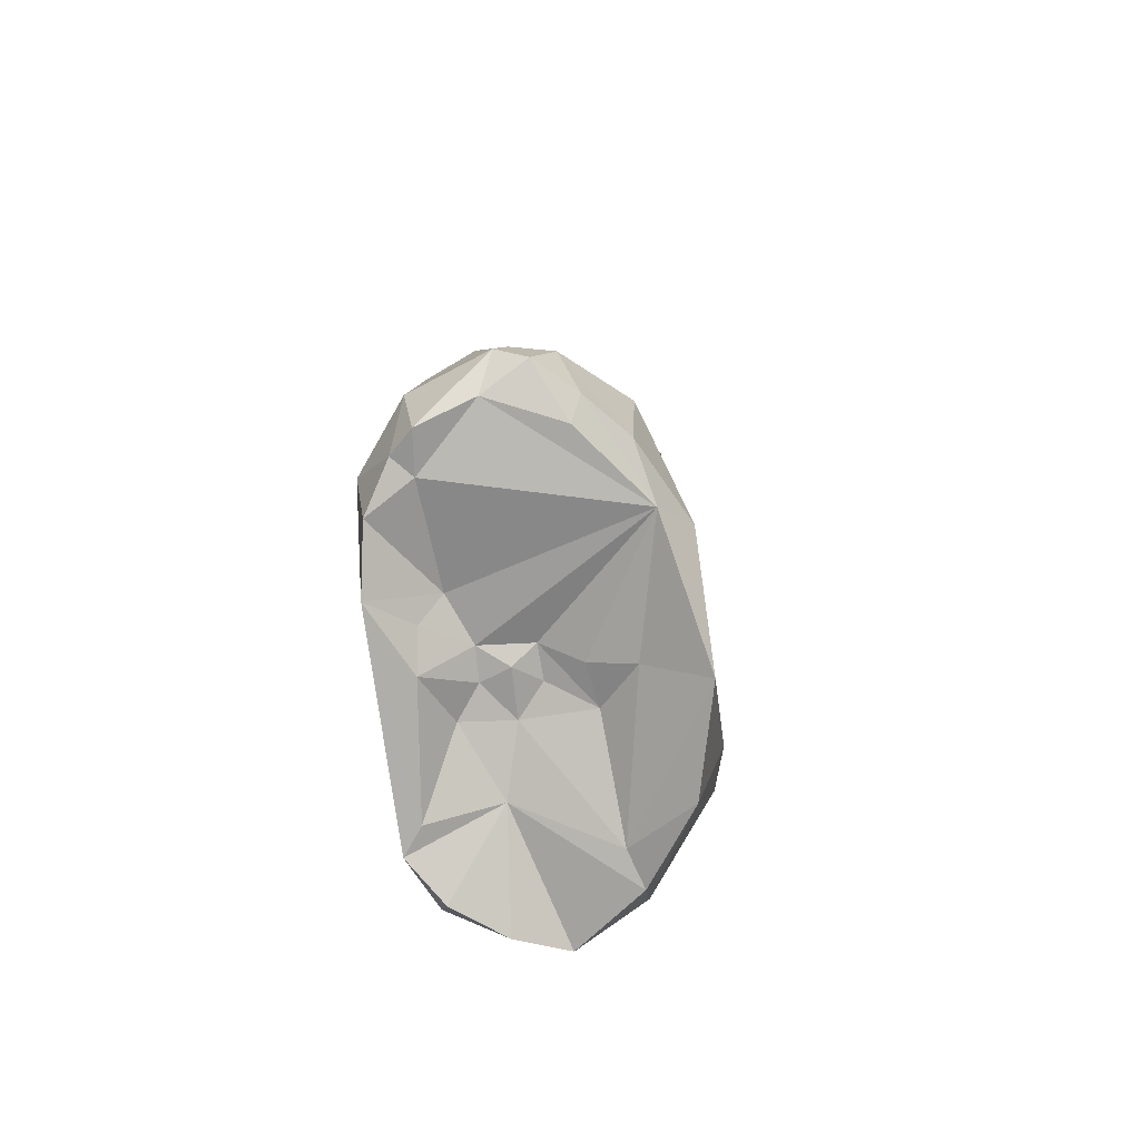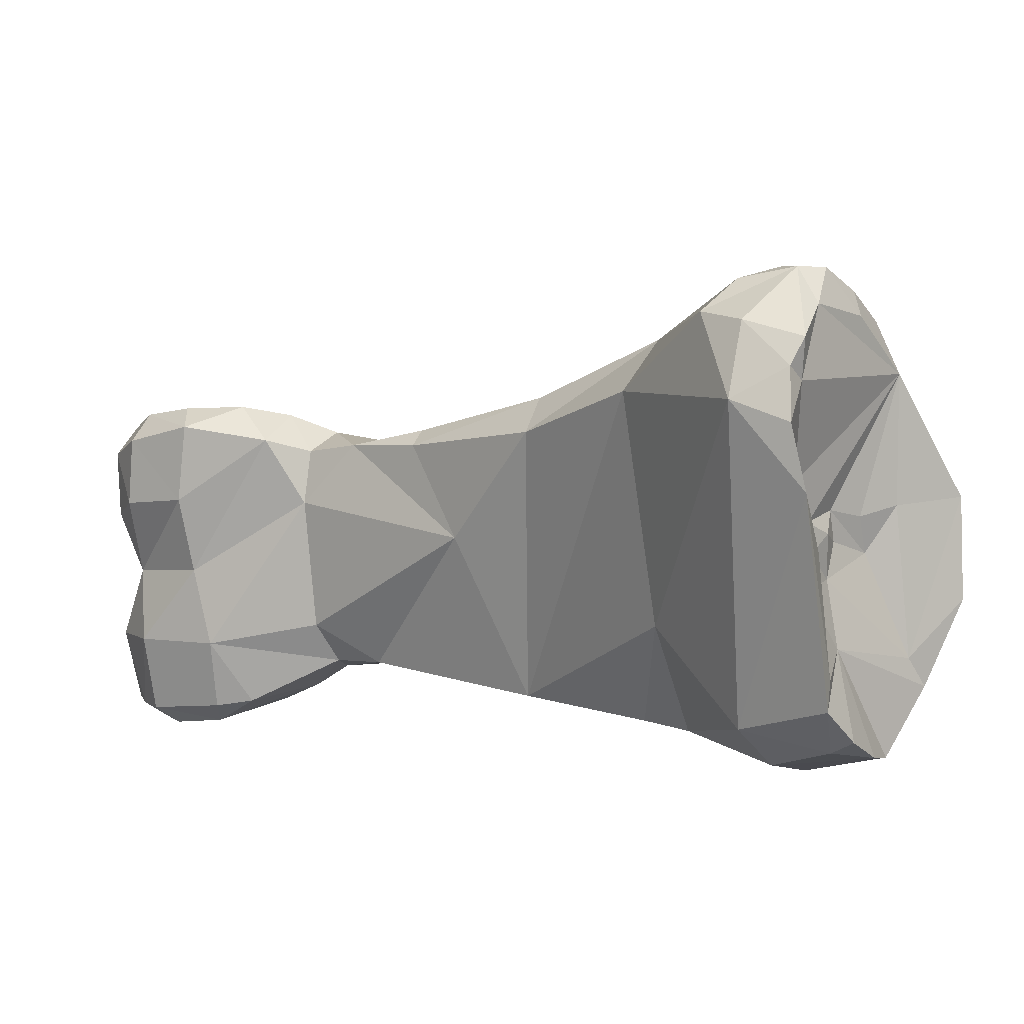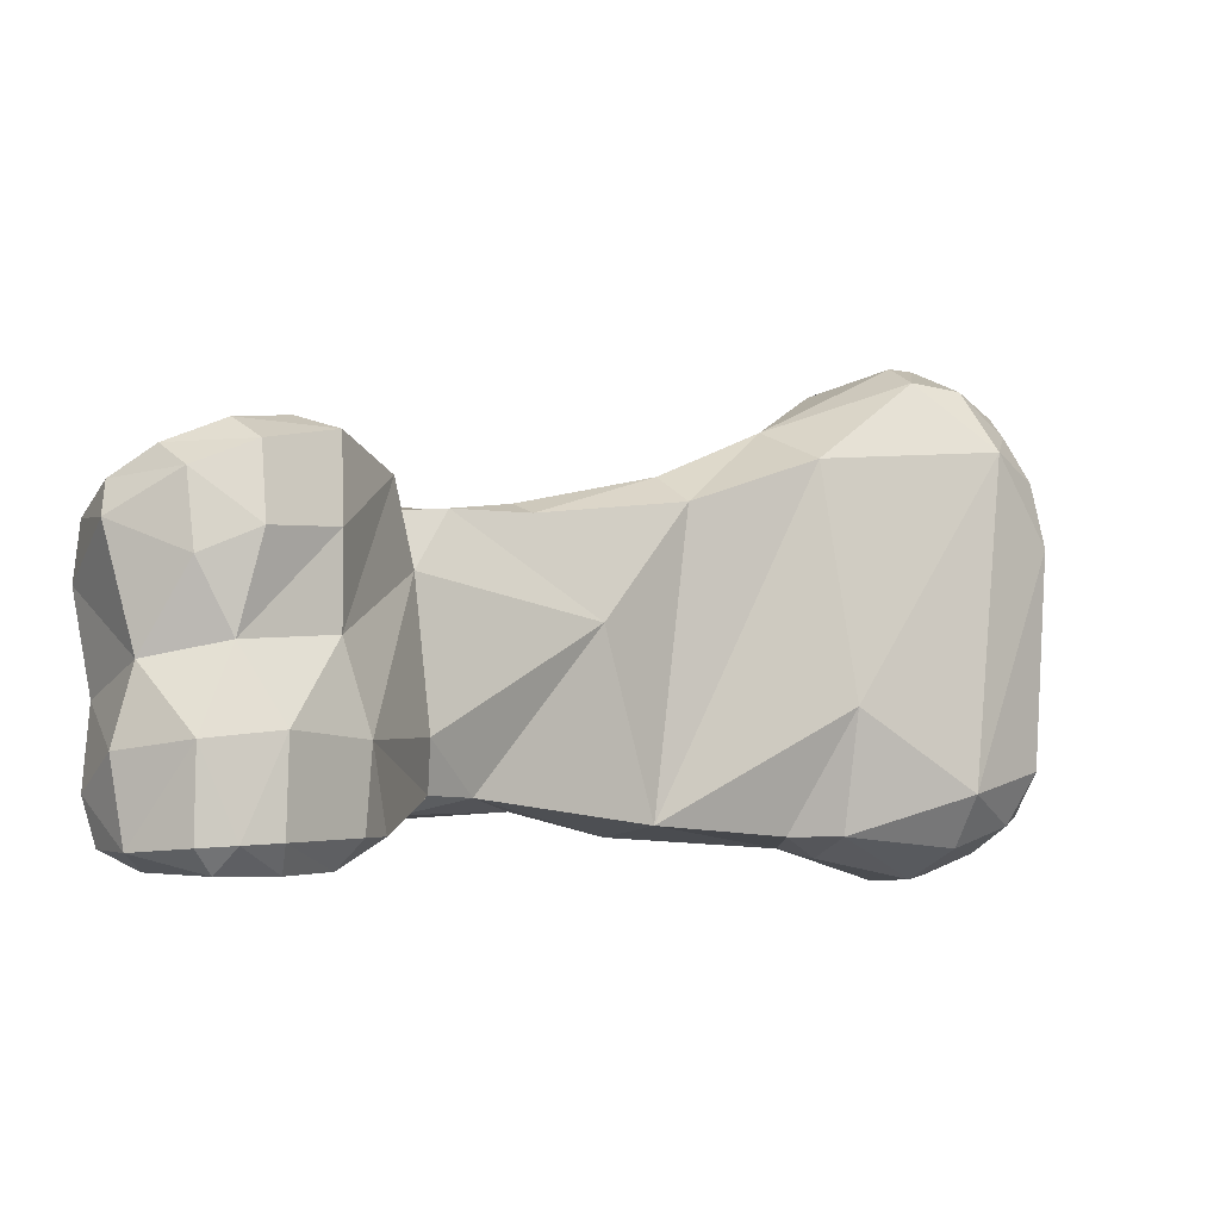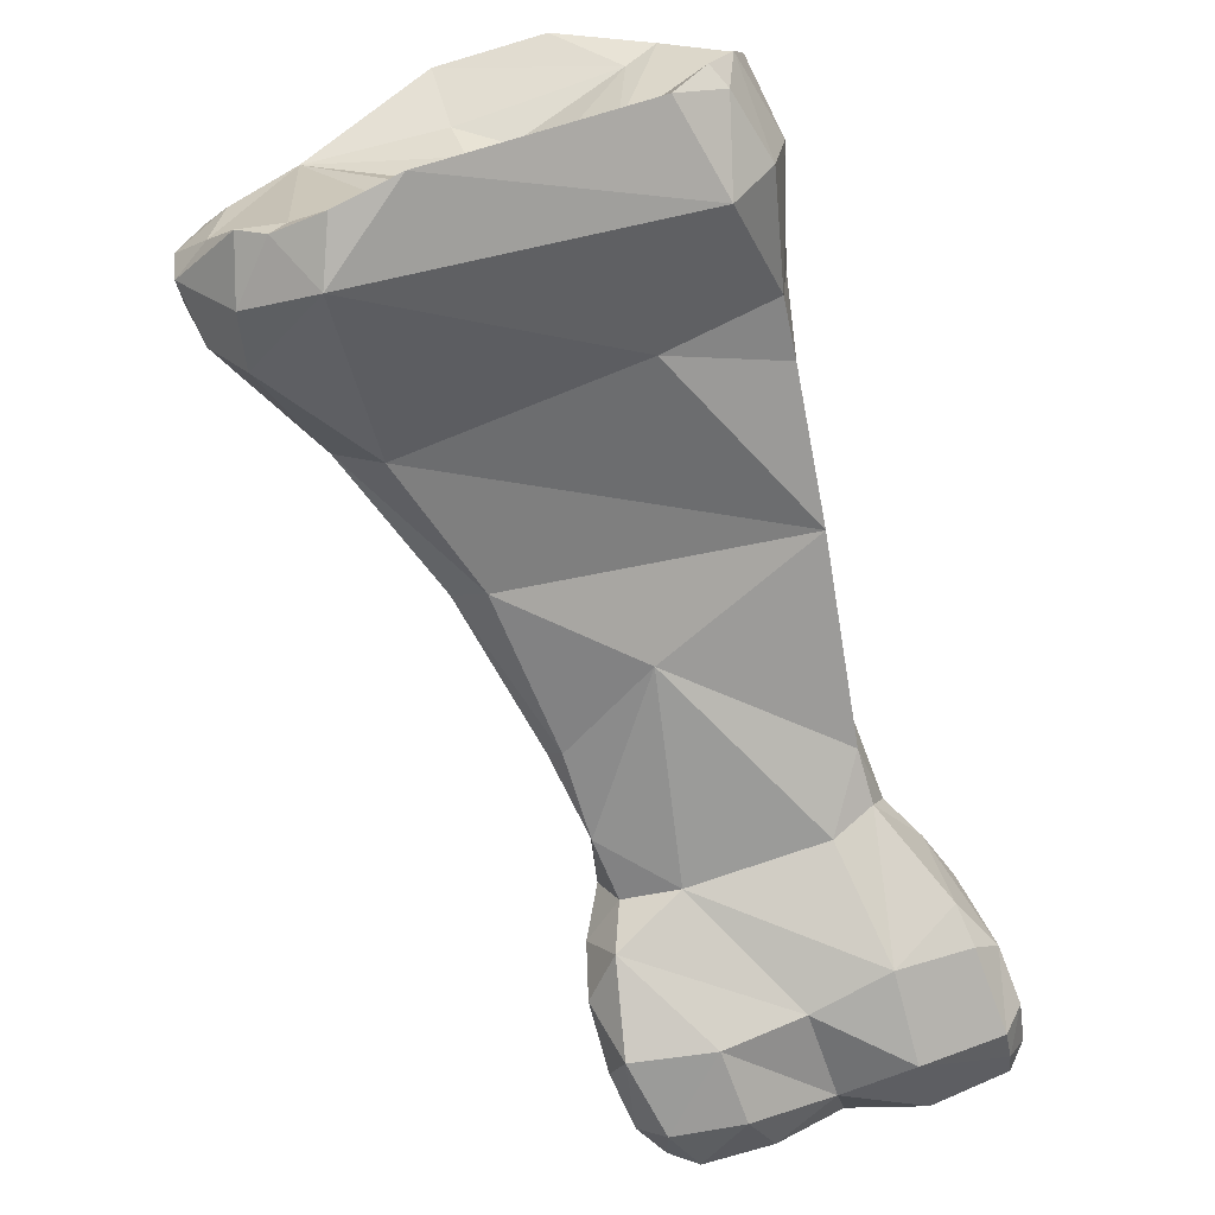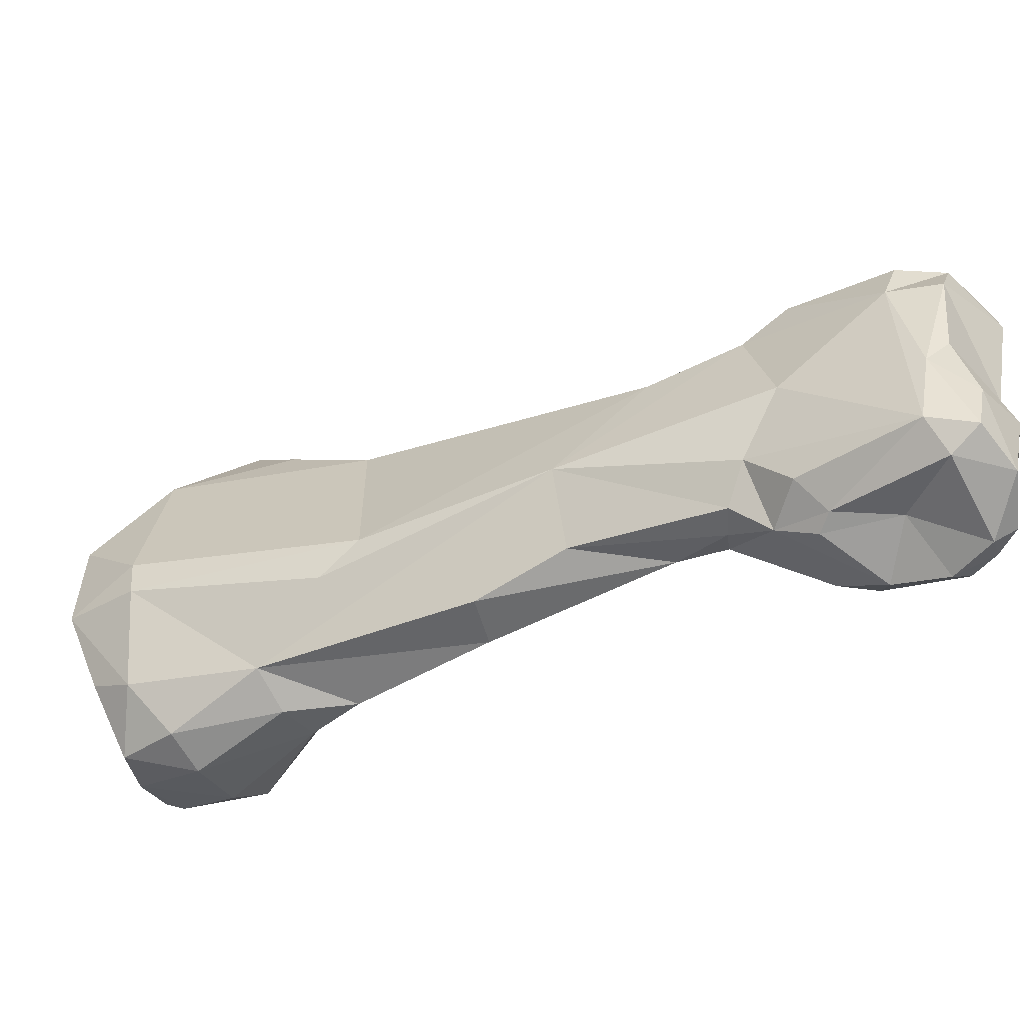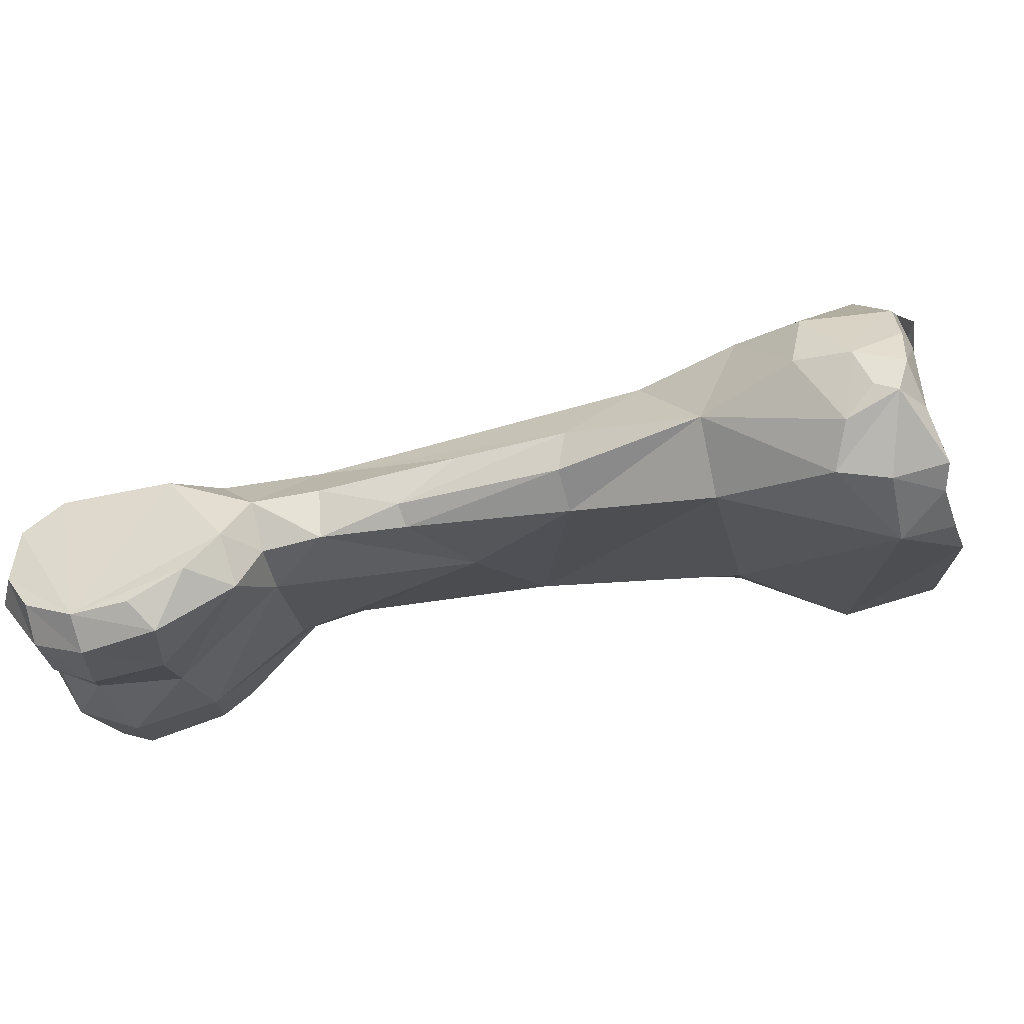
<metadata>
{"format":"obj","ext":"obj","renderer":"f3d","projection":"perspective","resolution":1024,"background":"white","views":[{"elev":17.4,"azim":-133.4,"up":"+Z"},{"elev":13.6,"azim":170.8,"up":"+Z"},{"elev":-14.2,"azim":91.3,"up":"+Z"},{"elev":65.5,"azim":76.9,"up":"+Y"},{"elev":-58.0,"azim":-18.5,"up":"+Z"},{"elev":68.2,"azim":125.9,"up":"+Z"}]}
</metadata>
<code>
o index_medial_lvs.vtp_index_medial_lvs.vtp.010
v 0.03768 -0.1581 0.01851
v 0.03968 -0.1603 0.01777
v 0.03931 -0.1602 0.01653
v 0.03677 -0.157 0.01789
v 0.04244 -0.1574 0.01959
v 0.03835 -0.1556 0.01982
v 0.03699 -0.1556 0.01924
v 0.04108 -0.1607 0.01785
v 0.04064 -0.1609 0.01655
v 0.03721 -0.1576 0.01479
v 0.03979 -0.1596 0.01134
v 0.03997 -0.1602 0.0134
v 0.03475 -0.1551 0.01762
v 0.03263 -0.1534 0.015
v 0.04243 -0.1599 0.01829
v 0.04282 -0.1588 0.01893
v 0.03975 -0.1557 0.02009
v 0.04134 -0.1563 0.01997
v 0.04147 -0.1553 0.01962
v 0.04299 -0.1567 0.01896
v 0.03786 -0.1546 0.01892
v 0.03917 -0.1544 0.01932
v 0.03671 -0.1535 0.0193
v 0.03562 -0.1544 0.01918
v 0.04291 -0.1599 0.01736
v 0.0406 -0.1604 0.01414
v 0.04265 -0.1591 0.01452
v 0.03667 -0.1562 0.01312
v 0.04104 -0.1601 0.01101
v 0.03861 -0.1566 0.0111
v 0.03764 -0.1568 0.01176
v 0.04058 -0.1592 0.01061
v 0.04113 -0.1604 0.01211
v 0.02856 -0.1494 0.01549
v 0.02873 -0.1486 0.02091
v 0.03296 -0.1517 0.02014
v 0.03109 -0.1494 0.02138
v 0.03661 -0.1552 0.01233
v 0.03336 -0.1523 0.01311
v 0.0278 -0.1484 0.01473
v 0.03157 -0.1502 0.01282
v 0.02686 -0.146 0.01332
v 0.04344 -0.1581 0.01827
v 0.04171 -0.1552 0.01746
v 0.04314 -0.1566 0.01711
v 0.03811 -0.1541 0.0175
v 0.04133 -0.1552 0.01531
v 0.0352 -0.1517 0.01962
v 0.03425 -0.1501 0.01729
v 0.03489 -0.1522 0.01993
v 0.04341 -0.1579 0.01646
v 0.04262 -0.1596 0.01268
v 0.04281 -0.1571 0.01487
v 0.0434 -0.1577 0.01276
v 0.03769 -0.1554 0.01158
v 0.04231 -0.1593 0.01072
v 0.03861 -0.1559 0.011
v 0.04038 -0.1571 0.011
v 0.04242 -0.1575 0.01023
v 0.02319 -0.1453 0.01618
v 0.02307 -0.1455 0.01719
v 0.02373 -0.1452 0.02205
v 0.02939 -0.1464 0.02333
v 0.02686 -0.1469 0.02264
v 0.03207 -0.1489 0.0214
v 0.03691 -0.1544 0.01241
v 0.03612 -0.1529 0.01292
v 0.03237 -0.149 0.01295
v 0.02376 -0.144 0.01387
v 0.02519 -0.1436 0.01276
v 0.02786 -0.1451 0.01291
v 0.02973 -0.1459 0.01312
v 0.03786 -0.1537 0.01391
v 0.04094 -0.1546 0.01322
v 0.04287 -0.156 0.01304
v 0.03258 -0.1482 0.02063
v 0.04289 -0.1569 0.01076
v 0.043 -0.1578 0.01069
v 0.03976 -0.1544 0.01146
v 0.03721 -0.1538 0.01277
v 0.04067 -0.1553 0.0106
v 0.04191 -0.1562 0.01031
v 0.02187 -0.1435 0.01681
v 0.02187 -0.1439 0.01943
v 0.02604 -0.1457 0.02423
v 0.02365 -0.144 0.0227
v 0.02432 -0.1439 0.02407
v 0.0274 -0.1451 0.0249
v 0.02819 -0.143 0.02539
v 0.03062 -0.145 0.02228
v 0.02923 -0.1425 0.02466
v 0.02988 -0.1441 0.01627
v 0.02295 -0.143 0.01463
v 0.02422 -0.1422 0.01306
v 0.02619 -0.1427 0.01264
v 0.02887 -0.1444 0.01327
v 0.04078 -0.1547 0.01126
v 0.04258 -0.1561 0.01086
v 0.02345 -0.1429 0.01545
v 0.02372 -0.1436 0.01936
v 0.02659 -0.1439 0.0255
v 0.02515 -0.1432 0.02496
v 0.02652 -0.1416 0.02493
v 0.02722 -0.1405 0.02327
v 0.02578 -0.1426 0.01955
v 0.02664 -0.1416 0.01951
v 0.02713 -0.1411 0.02064
v 0.02507 -0.1429 0.0244
v 0.02484 -0.1431 0.01923
v 0.02688 -0.1423 0.02575
v 0.02709 -0.143 0.02566
v 0.02903 -0.1404 0.02289
v 0.02851 -0.1413 0.02465
v 0.02841 -0.1412 0.01438
v 0.02576 -0.1416 0.01618
v 0.02491 -0.141 0.0135
v 0.02738 -0.1416 0.01321
v 0.02461 -0.1433 0.01821
v 0.02594 -0.1421 0.01787
v 0.02606 -0.1426 0.02566
v 0.02719 -0.1404 0.02435
v 0.02762 -0.1401 0.02371
v 0.02774 -0.1395 0.02247
v 0.02599 -0.142 0.01908
v 0.02565 -0.1426 0.01871
v 0.02709 -0.1404 0.02012
v 0.02679 -0.1401 0.01913
v 0.02653 -0.1416 0.01869
v 0.02742 -0.1391 0.02083
v 0.02629 -0.1402 0.01396
v 0.02662 -0.1395 0.01527
v 0.02578 -0.14 0.01429
v 0.02647 -0.1399 0.01594
v 0.02672 -0.1411 0.01788
f 1 2 3
f 1 3 4
f 2 1 5
f 6 1 7
f 5 1 6
f 7 1 4
f 3 2 8
f 2 5 8
f 8 9 3
f 10 4 3
f 10 3 11
f 3 12 11
f 12 3 9
f 13 4 14
f 7 4 13
f 4 10 14
f 5 15 8
f 5 16 15
f 5 17 18
f 5 6 17
f 18 19 5
f 19 20 5
f 16 5 20
f 7 21 6
f 22 6 21
f 17 6 22
f 7 23 21
f 24 7 13
f 23 7 24
f 9 8 25
f 8 15 25
f 12 9 26
f 9 27 26
f 9 25 27
f 14 10 28
f 11 28 10
f 11 12 29
f 30 31 11
f 11 32 30
f 11 29 32
f 11 31 28
f 29 12 33
f 26 33 12
f 34 13 14
f 34 35 13
f 13 36 24
f 13 37 36
f 37 13 35
f 14 38 39
f 34 14 40
f 41 14 39
f 14 41 42
f 40 14 42
f 38 14 28
f 25 15 43
f 15 16 43
f 16 20 43
f 19 18 17
f 22 19 17
f 44 20 19
f 22 44 19
f 20 44 45
f 45 43 20
f 23 46 21
f 46 22 21
f 47 22 46
f 22 47 44
f 23 48 49
f 46 23 49
f 23 50 48
f 24 50 23
f 50 24 36
f 25 43 51
f 51 27 25
f 52 26 27
f 33 26 52
f 53 27 51
f 53 54 27
f 54 52 27
f 28 31 55
f 55 38 28
f 33 56 29
f 56 32 29
f 30 55 31
f 57 55 30
f 57 30 58
f 30 32 58
f 32 59 58
f 56 59 32
f 56 33 52
f 60 34 40
f 34 61 62
f 34 62 35
f 60 61 34
f 63 35 64
f 37 35 63
f 35 62 64
f 37 50 36
f 37 65 50
f 37 63 65
f 38 66 39
f 38 55 66
f 39 66 67
f 67 41 39
f 42 60 40
f 41 67 68
f 41 68 42
f 60 42 69
f 69 42 70
f 71 70 42
f 72 71 42
f 68 72 42
f 43 45 51
f 53 44 47
f 44 53 45
f 53 51 45
f 46 49 73
f 74 47 46
f 46 73 74
f 47 75 53
f 75 47 74
f 76 49 48
f 48 65 76
f 50 65 48
f 49 68 67
f 67 73 49
f 76 68 49
f 56 52 54
f 53 75 54
f 54 77 78
f 75 77 54
f 56 54 78
f 55 79 80
f 66 55 80
f 55 57 81
f 55 81 79
f 56 78 59
f 81 57 58
f 81 58 82
f 58 59 82
f 59 77 82
f 77 59 78
f 61 60 83
f 83 60 69
f 84 62 61
f 83 84 61
f 62 85 64
f 84 86 62
f 62 86 87
f 85 62 87
f 64 88 63
f 89 63 88
f 76 65 63
f 63 90 76
f 90 63 91
f 91 63 89
f 88 64 85
f 66 80 67
f 73 67 80
f 90 68 76
f 72 68 92
f 90 92 68
f 93 69 94
f 69 93 83
f 69 70 94
f 70 71 95
f 95 94 70
f 96 95 71
f 71 72 96
f 72 92 96
f 80 74 73
f 75 74 97
f 74 80 79
f 74 79 97
f 98 77 75
f 75 97 98
f 77 98 82
f 81 97 79
f 98 81 82
f 81 98 97
f 83 99 84
f 83 93 99
f 84 100 86
f 100 84 99
f 85 87 101
f 85 101 88
f 87 86 102
f 103 86 104
f 86 105 106
f 86 106 107
f 102 86 108
f 108 86 103
f 86 100 109
f 86 107 104
f 105 86 109
f 102 101 87
f 89 88 101
f 110 89 111
f 111 89 101
f 91 89 110
f 92 90 112
f 112 90 91
f 91 113 112
f 113 91 110
f 92 112 114
f 96 92 114
f 94 115 93
f 99 93 115
f 94 95 116
f 94 116 115
f 95 96 117
f 95 117 116
f 96 114 117
f 100 99 118
f 118 99 119
f 99 115 119
f 100 118 109
f 101 120 111
f 102 120 101
f 108 120 102
f 121 103 104
f 120 108 103
f 103 110 120
f 103 121 110
f 122 104 123
f 104 122 121
f 123 104 107
f 124 106 105
f 105 109 118
f 118 125 105
f 124 105 125
f 106 126 107
f 106 127 126
f 127 106 128
f 124 128 106
f 107 126 129
f 107 129 123
f 111 120 110
f 121 113 110
f 112 129 114
f 129 112 123
f 122 112 113
f 112 122 123
f 113 121 122
f 117 114 130
f 131 130 114
f 129 131 114
f 115 116 132
f 115 131 133
f 115 132 131
f 134 115 133
f 119 115 134
f 130 132 116
f 116 117 130
f 125 118 119
f 119 134 128
f 124 125 119
f 124 119 128
f 126 127 129
f 127 133 129
f 127 134 133
f 128 134 127
f 133 131 129
f 132 130 131

</code>
